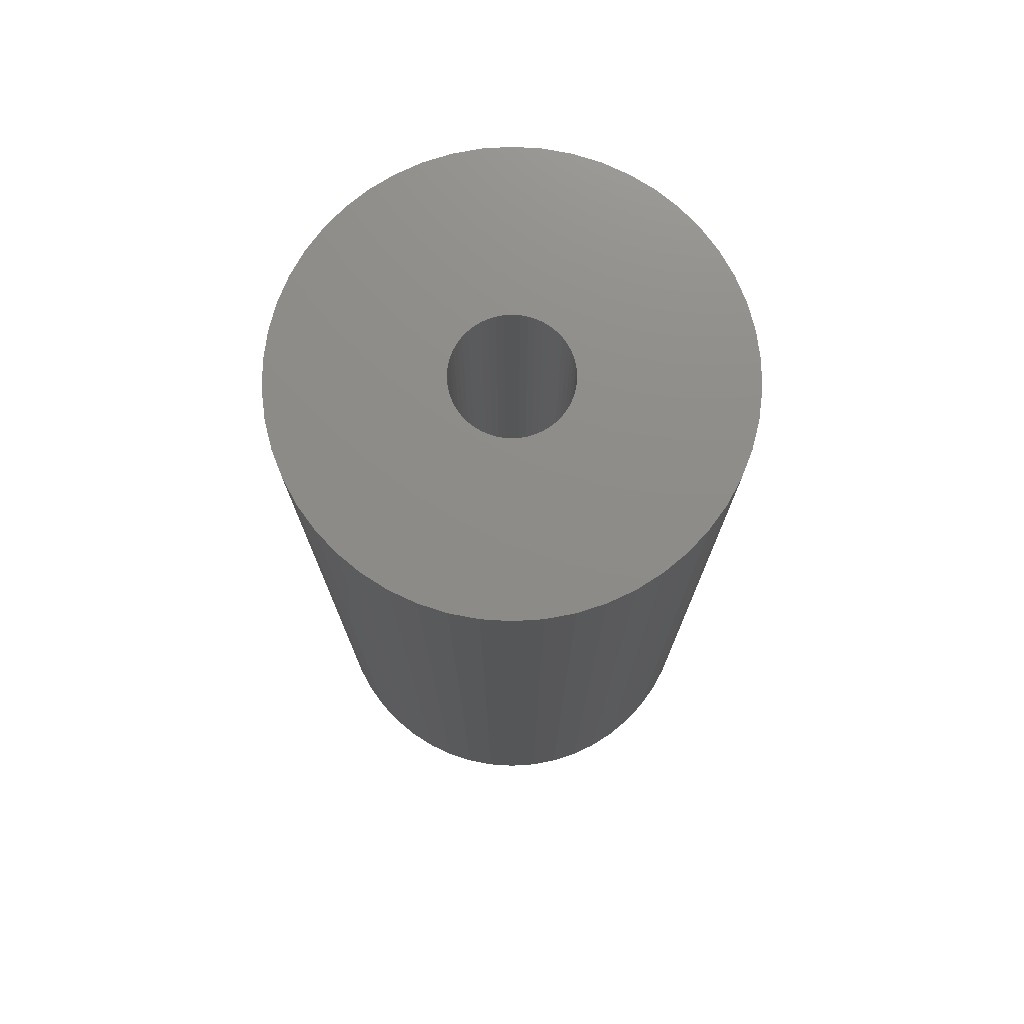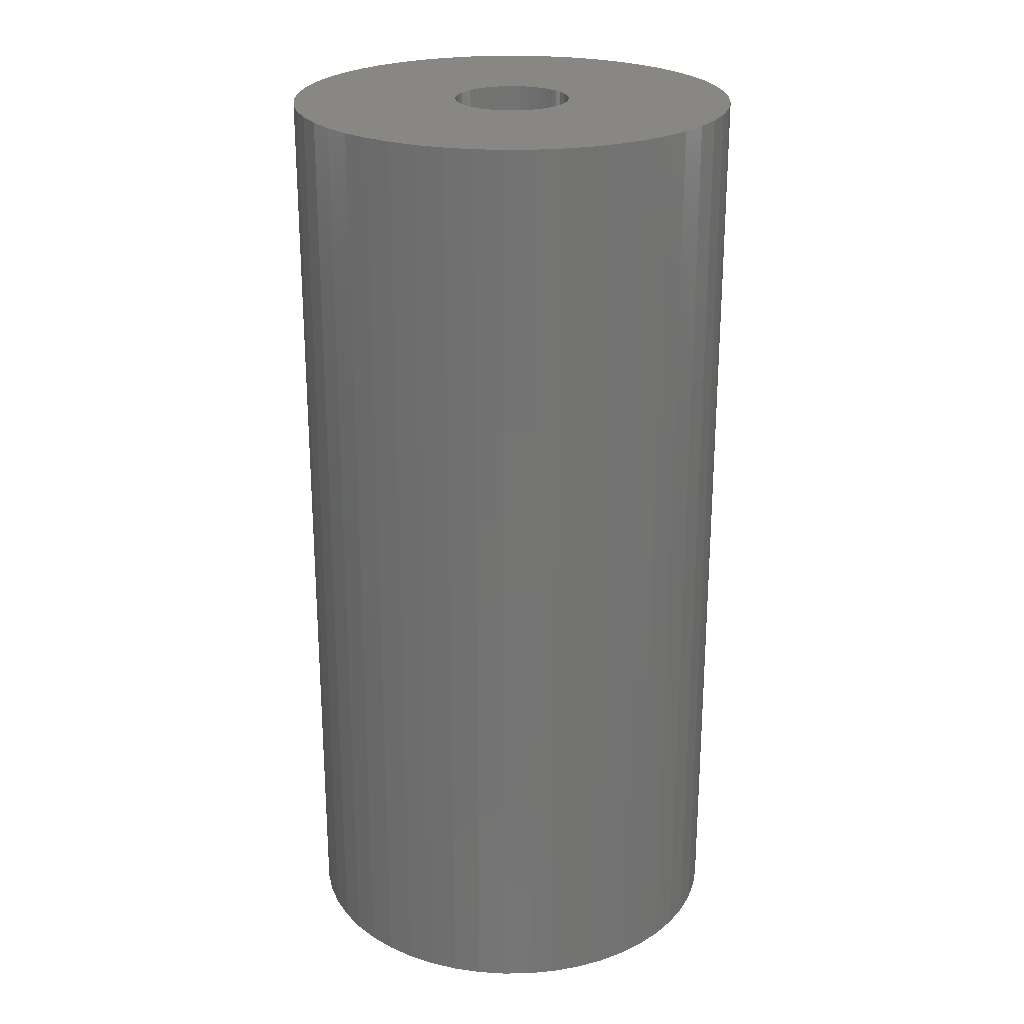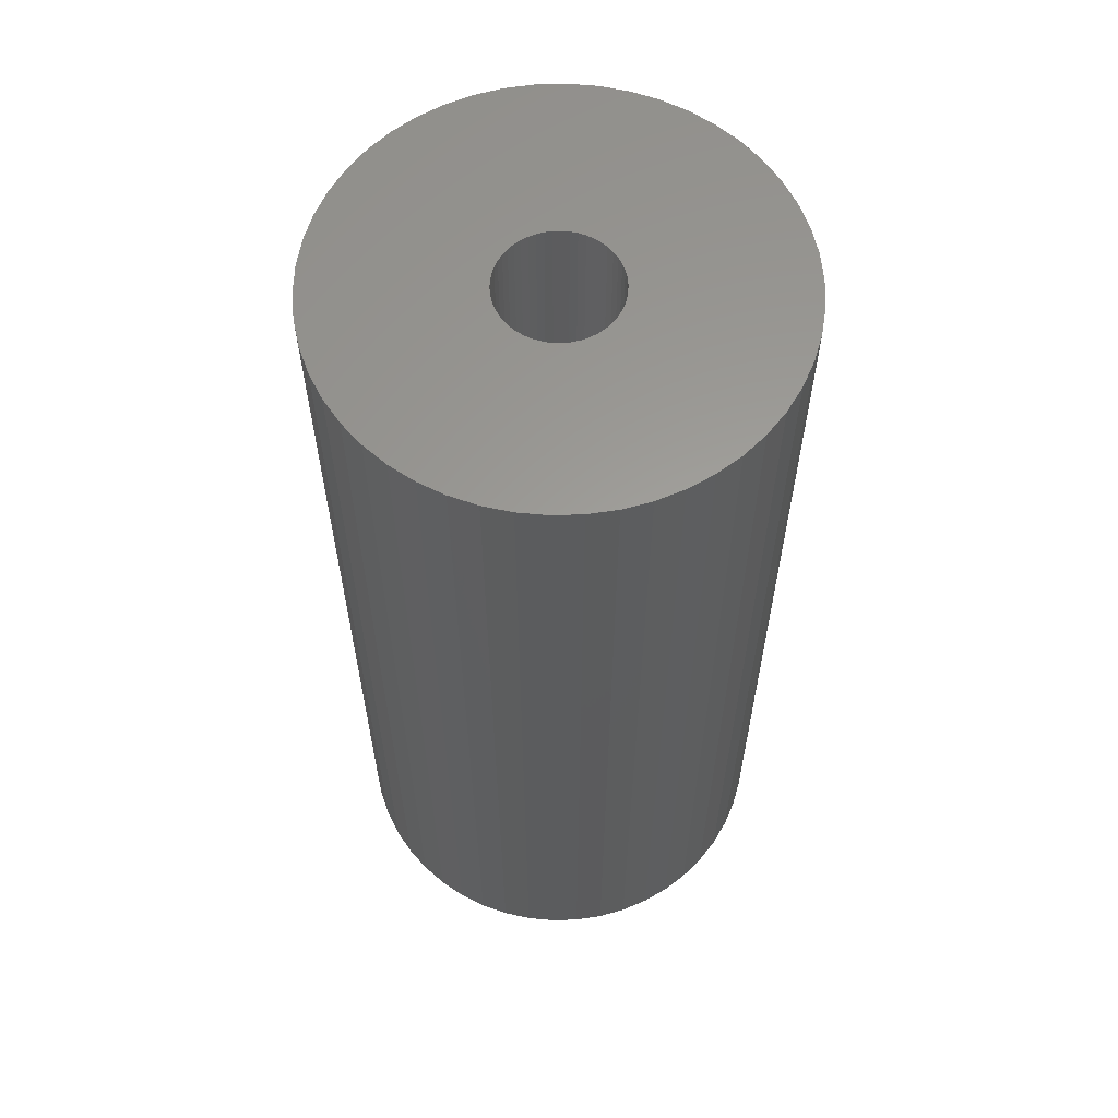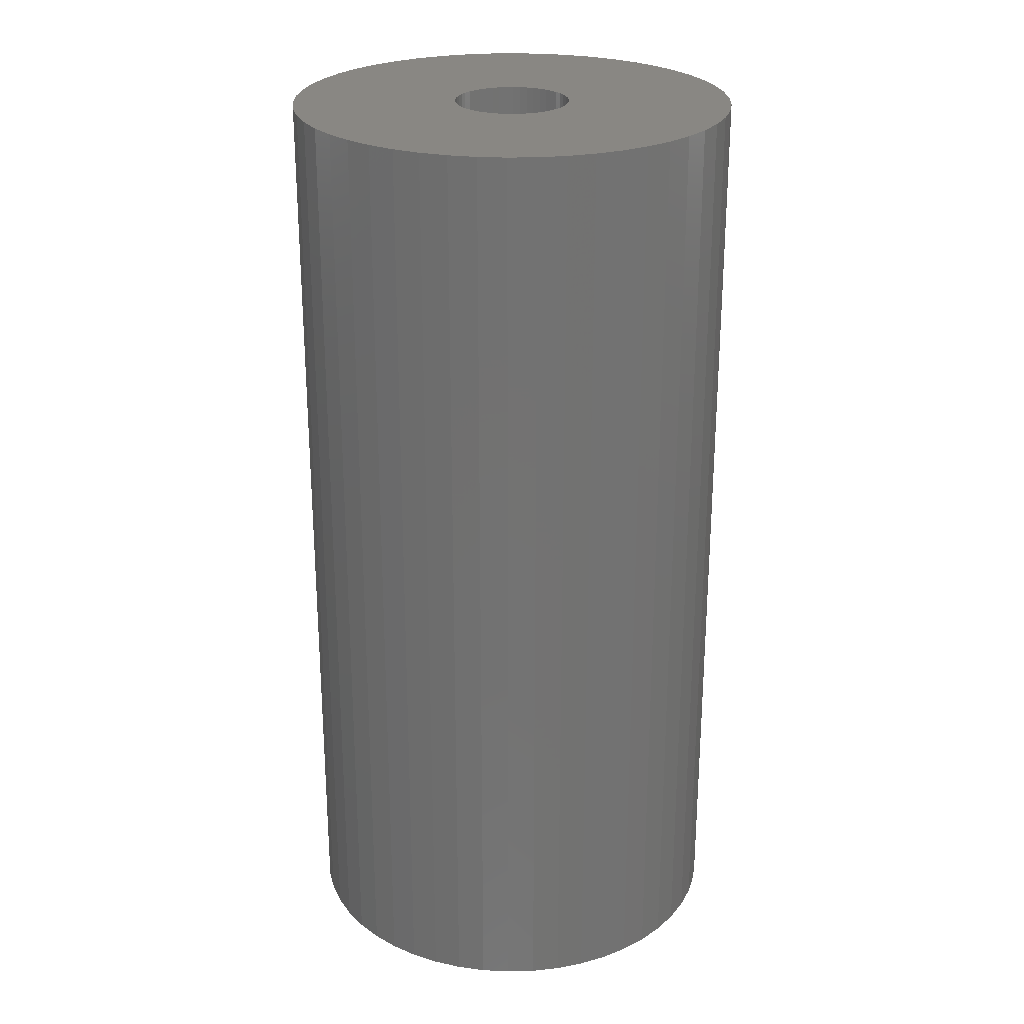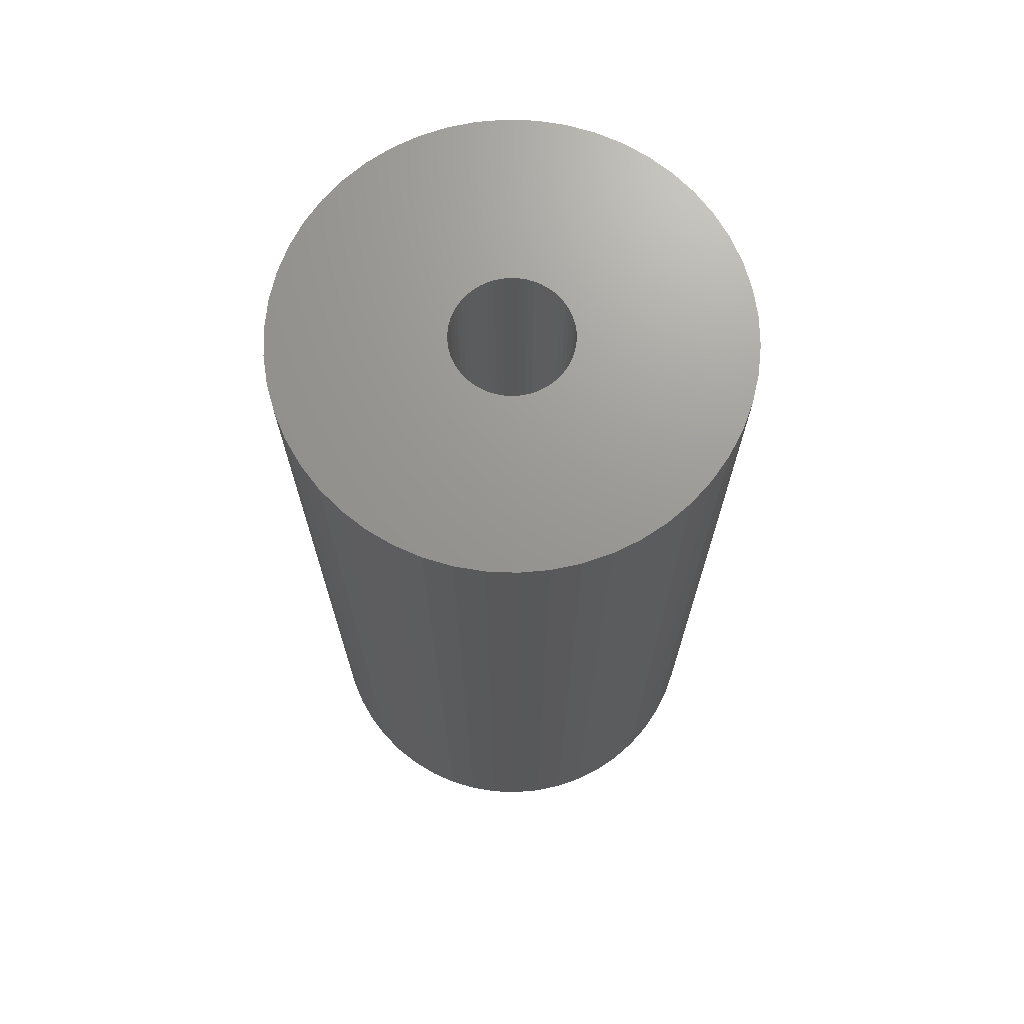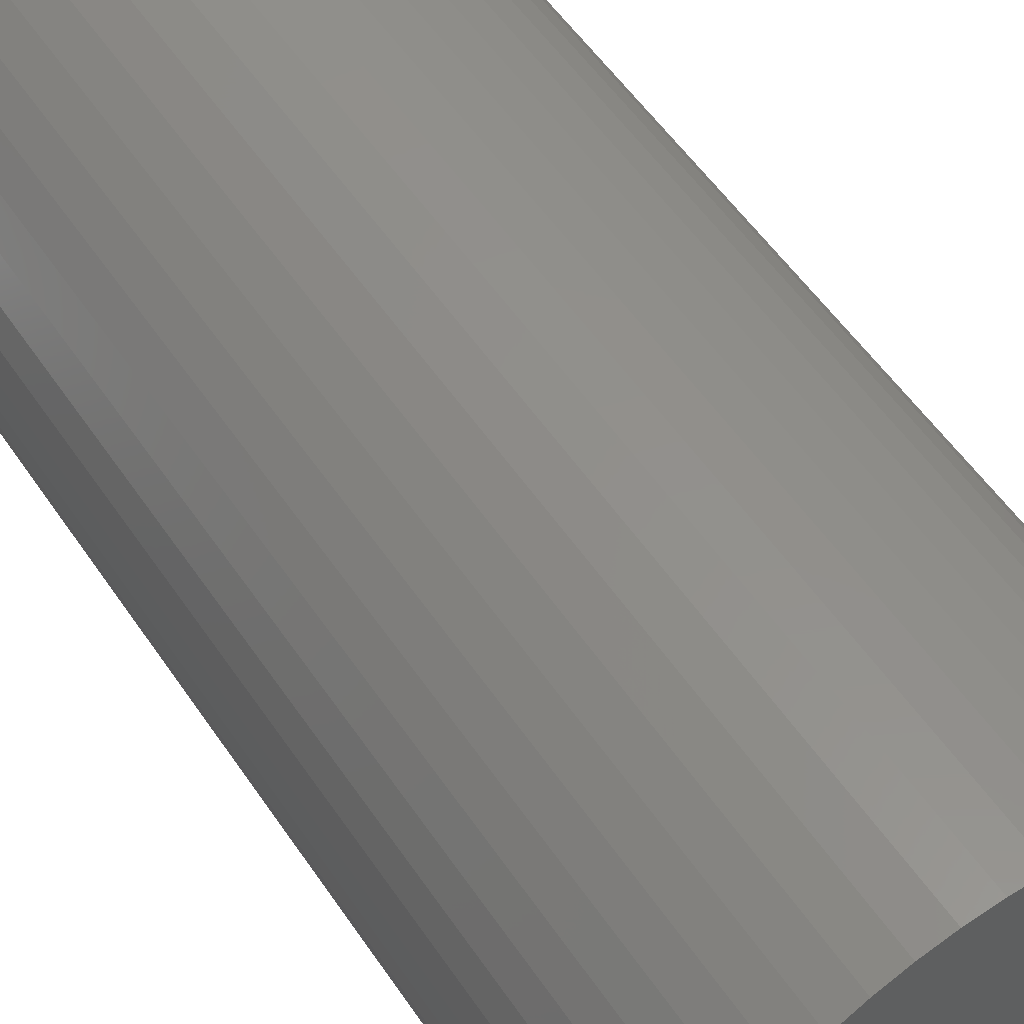
<metadata>
{"format":"stl","ext":"stl","renderer":"f3d","projection":"perspective","resolution":1024,"background":"white","views":[{"elev":74.9,"azim":-3.6,"up":"+Z"},{"elev":24.2,"azim":-8.6,"up":"+Z"},{"elev":60.6,"azim":-73.7,"up":"+Z"},{"elev":25.4,"azim":-168.1,"up":"+Z"},{"elev":70.2,"azim":23.9,"up":"+Z"},{"elev":53.7,"azim":-33.1,"up":"+Y"}]}
</metadata>
<code>
# stl→obj: 200 verts, 400 faces
v 23 0 48
v 22.82 2.883 -48
v 22.82 2.883 48
v 23 0 -48
v -23 0 -48
v -22.82 2.883 48
v -22.82 2.883 -48
v -23 0 48
v 1.444 22.95 -48
v -1.444 22.95 48
v 1.444 22.95 48
v -1.444 22.95 -48
v -1.444 -22.95 -48
v 1.444 -22.95 48
v -1.444 -22.95 48
v 1.444 -22.95 -48
v 16.77 15.74 -48
v 14.66 17.72 48
v 16.77 15.74 48
v 14.66 17.72 -48
v -14.66 17.72 -48
v -16.77 15.74 48
v -14.66 17.72 48
v -16.77 15.74 -48
v -7.107 21.87 -48
v -9.793 20.81 48
v -7.107 21.87 48
v -9.793 20.81 -48
v 20.16 -11.08 48
v 21.38 -8.467 -48
v 21.38 -8.467 48
v 20.16 -11.08 -48
v 21.38 8.467 48
v 20.16 11.08 -48
v 20.16 11.08 48
v 21.38 8.467 -48
v 9.793 20.81 -48
v 7.107 21.87 48
v 9.793 20.81 48
v 7.107 21.87 -48
v 4.31 22.59 48
v 4.31 22.59 -48
v 12.32 19.42 -48
v 12.32 19.42 48
v -21.38 8.467 -48
v -20.16 11.08 48
v -20.16 11.08 -48
v -21.38 8.467 48
v -18.61 13.52 -48
v -18.61 13.52 48
v -22.28 5.72 -48
v -22.28 5.72 48
v -4.31 22.59 48
v -4.31 22.59 -48
v 4.31 -22.59 48
v 4.31 -22.59 -48
v 22.28 5.72 48
v 22.28 5.72 -48
v 18.61 13.52 48
v 18.61 13.52 -48
v 6 0 48
v 5.953 0.752 48
v 22.82 -2.883 48
v 5.811 1.492 48
v 5.953 -0.752 48
v 5.579 2.209 48
v 22.28 -5.72 48
v 5.258 2.891 48
v 5.811 -1.492 48
v 4.854 3.527 48
v 4.374 4.107 48
v 5.579 -2.209 48
v 3.825 4.623 48
v 3.215 5.066 48
v 5.258 -2.891 48
v 2.555 5.429 48
v 18.61 -13.52 48
v 4.854 -3.527 48
v 1.854 5.706 48
v 1.124 5.894 48
v 0.3767 5.988 48
v -0.3767 5.988 48
v -1.124 5.894 48
v -1.854 5.706 48
v -2.555 5.429 48
v -3.215 5.066 48
v -12.32 19.42 48
v -3.825 4.623 48
v -4.374 4.107 48
v -4.854 3.527 48
v 16.77 -15.74 48
v 4.374 -4.107 48
v 14.66 -17.72 48
v 3.825 -4.623 48
v 12.32 -19.42 48
v 3.215 -5.066 48
v 9.793 -20.81 48
v 2.555 -5.429 48
v 7.107 -21.87 48
v 1.854 -5.706 48
v 1.124 -5.894 48
v 0.3767 -5.988 48
v -0.3767 -5.988 48
v -1.124 -5.894 48
v -4.31 -22.59 48
v -1.854 -5.706 48
v -7.107 -21.87 48
v -2.555 -5.429 48
v -9.793 -20.81 48
v -3.215 -5.066 48
v -12.32 -19.42 48
v -3.825 -4.623 48
v -14.66 -17.72 48
v -4.374 -4.107 48
v -16.77 -15.74 48
v -4.854 -3.527 48
v -18.61 -13.52 48
v -5.258 -2.891 48
v -20.16 -11.08 48
v -5.579 -2.209 48
v -21.38 -8.467 48
v -5.811 -1.492 48
v -22.28 -5.72 48
v -5.953 -0.752 48
v -22.82 -2.883 48
v -6 0 48
v -5.258 2.891 48
v -5.579 2.209 48
v -5.811 1.492 48
v -5.953 0.752 48
v -12.32 19.42 -48
v 22.82 -2.883 -48
v 18.61 -13.52 -48
v 16.77 -15.74 -48
v -16.77 -15.74 -48
v -14.66 -17.72 -48
v -18.61 -13.52 -48
v 6 0 -48
v 5.953 -0.752 -48
v 22.28 -5.72 -48
v 5.811 -1.492 -48
v 5.953 0.752 -48
v 5.579 -2.209 -48
v 5.258 -2.891 -48
v 5.811 1.492 -48
v 4.854 -3.527 -48
v 4.374 -4.107 -48
v 14.66 -17.72 -48
v 5.579 2.209 -48
v 3.825 -4.623 -48
v 12.32 -19.42 -48
v 3.215 -5.066 -48
v 9.793 -20.81 -48
v 5.258 2.891 -48
v 2.555 -5.429 -48
v 7.107 -21.87 -48
v 4.854 3.527 -48
v 1.854 -5.706 -48
v 1.124 -5.894 -48
v 0.3767 -5.988 -48
v -0.3767 -5.988 -48
v -1.124 -5.894 -48
v -4.31 -22.59 -48
v -1.854 -5.706 -48
v -7.107 -21.87 -48
v -2.555 -5.429 -48
v -9.793 -20.81 -48
v -3.215 -5.066 -48
v -12.32 -19.42 -48
v -3.825 -4.623 -48
v -4.374 -4.107 -48
v -4.854 -3.527 -48
v 4.374 4.107 -48
v 3.825 4.623 -48
v 3.215 5.066 -48
v 2.555 5.429 -48
v 1.854 5.706 -48
v 1.124 5.894 -48
v 0.3767 5.988 -48
v -0.3767 5.988 -48
v -1.124 5.894 -48
v -1.854 5.706 -48
v -2.555 5.429 -48
v -3.215 5.066 -48
v -3.825 4.623 -48
v -4.374 4.107 -48
v -4.854 3.527 -48
v -5.258 2.891 -48
v -5.579 2.209 -48
v -5.811 1.492 -48
v -5.953 0.752 -48
v -6 0 -48
v -5.258 -2.891 -48
v -20.16 -11.08 -48
v -5.579 -2.209 -48
v -21.38 -8.467 -48
v -5.811 -1.492 -48
v -22.28 -5.72 -48
v -5.953 -0.752 -48
v -22.82 -2.883 -48
f 1 2 3
f 2 1 4
f 5 6 7
f 6 5 8
f 9 10 11
f 10 9 12
f 13 14 15
f 14 13 16
f 17 18 19
f 18 17 20
f 21 22 23
f 22 21 24
f 25 26 27
f 26 25 28
f 29 30 31
f 30 29 32
f 33 34 35
f 34 33 36
f 37 38 39
f 38 37 40
f 40 41 38
f 41 40 42
f 43 39 44
f 39 43 37
f 45 46 47
f 46 45 48
f 49 22 24
f 22 49 50
f 51 48 45
f 48 51 52
f 12 53 10
f 53 12 54
f 16 55 14
f 55 16 56
f 57 36 33
f 36 57 58
f 3 58 57
f 58 3 2
f 59 17 19
f 17 59 60
f 35 60 59
f 60 35 34
f 42 11 41
f 11 42 9
f 20 44 18
f 44 20 43
f 47 50 49
f 50 47 46
f 7 52 51
f 52 7 6
f 61 1 3
f 62 3 57
f 1 61 63
f 64 57 33
f 65 63 61
f 66 33 35
f 63 65 67
f 68 35 59
f 69 67 65
f 70 59 19
f 67 69 31
f 71 19 18
f 72 31 69
f 73 18 44
f 31 72 29
f 74 44 39
f 75 29 72
f 76 39 38
f 29 75 77
f 78 77 75
f 3 62 61
f 57 64 62
f 33 66 64
f 35 68 66
f 59 70 68
f 19 71 70
f 79 38 41
f 18 73 71
f 44 74 73
f 39 76 74
f 38 79 76
f 80 41 11
f 41 80 79
f 11 81 80
f 11 82 81
f 10 82 11
f 82 10 83
f 53 83 10
f 83 53 84
f 27 84 53
f 84 27 85
f 26 85 27
f 85 26 86
f 87 86 26
f 86 87 88
f 23 88 87
f 88 23 89
f 22 89 23
f 50 90 22
f 89 22 90
f 77 78 91
f 92 91 78
f 91 92 93
f 94 93 92
f 93 94 95
f 96 95 94
f 95 96 97
f 98 97 96
f 97 98 99
f 100 99 98
f 99 100 55
f 101 55 100
f 55 101 14
f 102 14 101
f 103 14 102
f 15 103 104
f 103 15 14
f 105 104 106
f 107 106 108
f 109 108 110
f 111 110 112
f 104 105 15
f 113 112 114
f 115 114 116
f 117 116 118
f 119 118 120
f 121 120 122
f 123 122 124
f 106 107 105
f 125 124 126
f 90 50 127
f 46 127 50
f 108 109 107
f 127 46 128
f 110 111 109
f 48 128 46
f 112 113 111
f 128 48 129
f 114 115 113
f 52 129 48
f 116 117 115
f 129 52 130
f 118 119 117
f 6 130 52
f 120 121 119
f 130 6 126
f 122 123 121
f 8 126 6
f 124 125 123
f 126 8 125
f 28 87 26
f 87 28 131
f 131 23 87
f 23 131 21
f 54 27 53
f 27 54 25
f 63 4 1
f 4 63 132
f 91 133 77
f 133 91 134
f 135 113 115
f 113 135 136
f 135 117 137
f 117 135 115
f 138 4 132
f 139 132 140
f 4 138 2
f 141 140 30
f 142 2 138
f 143 30 32
f 2 142 58
f 144 32 133
f 145 58 142
f 146 133 134
f 58 145 36
f 147 134 148
f 149 36 145
f 150 148 151
f 36 149 34
f 152 151 153
f 154 34 149
f 155 153 156
f 34 154 60
f 157 60 154
f 132 139 138
f 140 141 139
f 30 143 141
f 32 144 143
f 133 146 144
f 134 147 146
f 158 156 56
f 148 150 147
f 151 152 150
f 153 155 152
f 156 158 155
f 159 56 16
f 56 159 158
f 16 160 159
f 16 161 160
f 13 161 16
f 161 13 162
f 163 162 13
f 162 163 164
f 165 164 163
f 164 165 166
f 167 166 165
f 166 167 168
f 169 168 167
f 168 169 170
f 136 170 169
f 170 136 171
f 135 171 136
f 137 172 135
f 171 135 172
f 60 157 17
f 173 17 157
f 17 173 20
f 174 20 173
f 20 174 43
f 175 43 174
f 43 175 37
f 176 37 175
f 37 176 40
f 177 40 176
f 40 177 42
f 178 42 177
f 42 178 9
f 179 9 178
f 180 9 179
f 12 180 181
f 180 12 9
f 54 181 182
f 25 182 183
f 28 183 184
f 131 184 185
f 181 54 12
f 21 185 186
f 24 186 187
f 49 187 188
f 47 188 189
f 45 189 190
f 51 190 191
f 182 25 54
f 7 191 192
f 172 137 193
f 194 193 137
f 183 28 25
f 193 194 195
f 184 131 28
f 196 195 194
f 185 21 131
f 195 196 197
f 186 24 21
f 198 197 196
f 187 49 24
f 197 198 199
f 188 47 49
f 200 199 198
f 189 45 47
f 199 200 192
f 190 51 45
f 5 192 200
f 191 7 51
f 192 5 7
f 153 95 97
f 95 153 151
f 31 140 67
f 140 31 30
f 77 32 29
f 32 77 133
f 196 123 198
f 123 196 121
f 148 91 93
f 91 148 134
f 156 97 99
f 97 156 153
f 56 99 55
f 99 56 156
f 67 132 63
f 132 67 140
f 136 111 113
f 111 136 169
f 137 119 194
f 119 137 117
f 194 121 196
f 121 194 119
f 198 125 200
f 125 198 123
f 200 8 5
f 8 200 125
f 151 93 95
f 93 151 148
f 165 105 107
f 105 165 163
f 167 107 109
f 107 167 165
f 163 15 105
f 15 163 13
f 169 109 111
f 109 169 167
f 138 62 142
f 62 138 61
f 126 191 130
f 191 126 192
f 180 81 82
f 81 180 179
f 160 103 102
f 103 160 161
f 174 71 73
f 71 174 173
f 186 88 89
f 88 186 185
f 183 84 85
f 84 183 182
f 146 75 144
f 75 146 78
f 149 68 154
f 68 149 66
f 142 64 145
f 64 142 62
f 177 76 79
f 76 177 176
f 178 79 80
f 79 178 177
f 176 74 76
f 74 176 175
f 128 188 127
f 188 128 189
f 129 189 128
f 189 129 190
f 181 82 83
f 82 181 180
f 159 102 101
f 102 159 160
f 155 100 98
f 100 155 158
f 145 66 149
f 66 145 64
f 157 71 173
f 71 157 70
f 154 70 157
f 70 154 68
f 179 80 81
f 80 179 178
f 175 73 74
f 73 175 174
f 127 187 90
f 187 127 188
f 90 186 89
f 186 90 187
f 130 190 129
f 190 130 191
f 184 85 86
f 85 184 183
f 185 86 88
f 86 185 184
f 182 83 84
f 83 182 181
f 147 94 92
f 94 147 150
f 141 65 139
f 65 141 69
f 118 195 120
f 195 118 193
f 116 193 118
f 193 116 172
f 144 72 143
f 72 144 75
f 147 78 146
f 78 147 92
f 139 61 138
f 61 139 65
f 114 172 116
f 172 114 171
f 120 197 122
f 197 120 195
f 158 101 100
f 101 158 159
f 150 96 94
f 96 150 152
f 152 98 96
f 98 152 155
f 143 69 141
f 69 143 72
f 161 104 103
f 104 161 162
f 164 108 106
f 108 164 166
f 162 106 104
f 106 162 164
f 122 199 124
f 199 122 197
f 124 192 126
f 192 124 199
f 166 110 108
f 110 166 168
f 168 112 110
f 112 168 170
f 170 114 112
f 114 170 171

</code>
